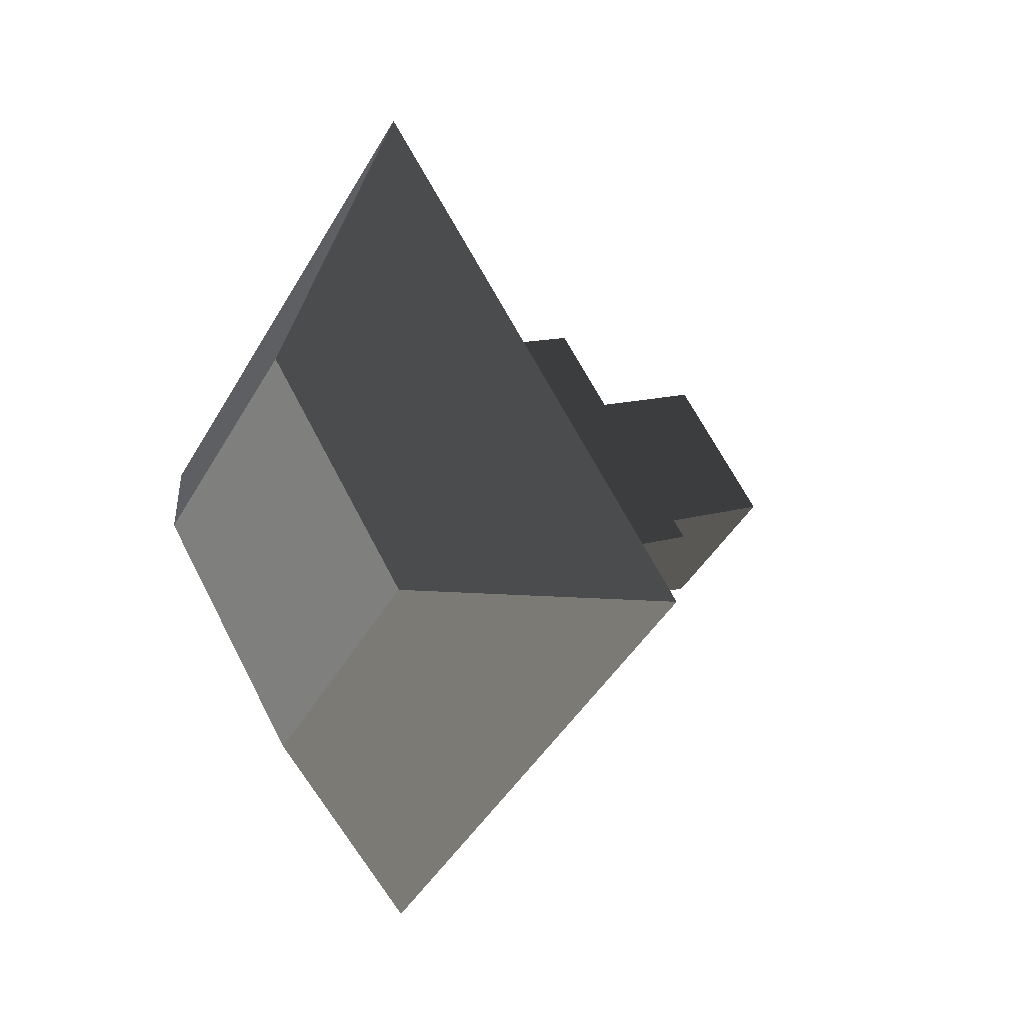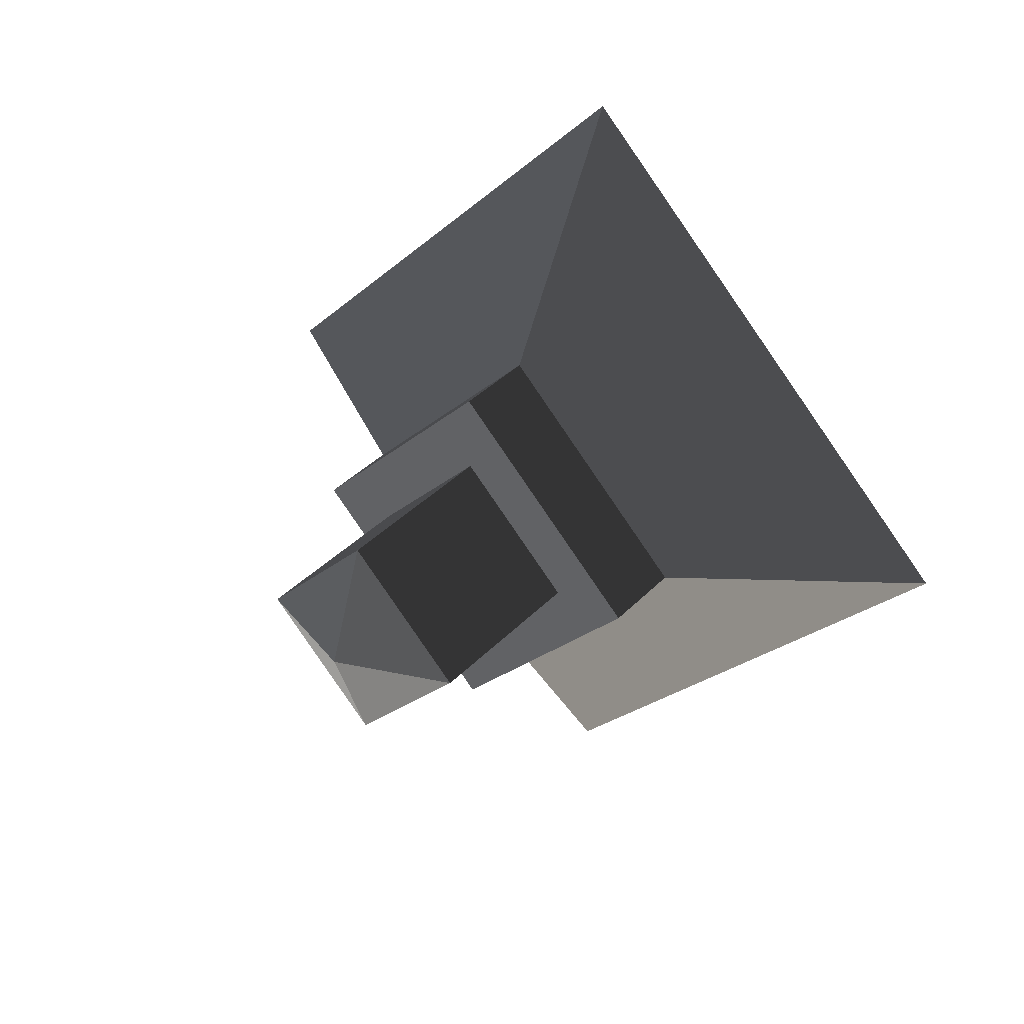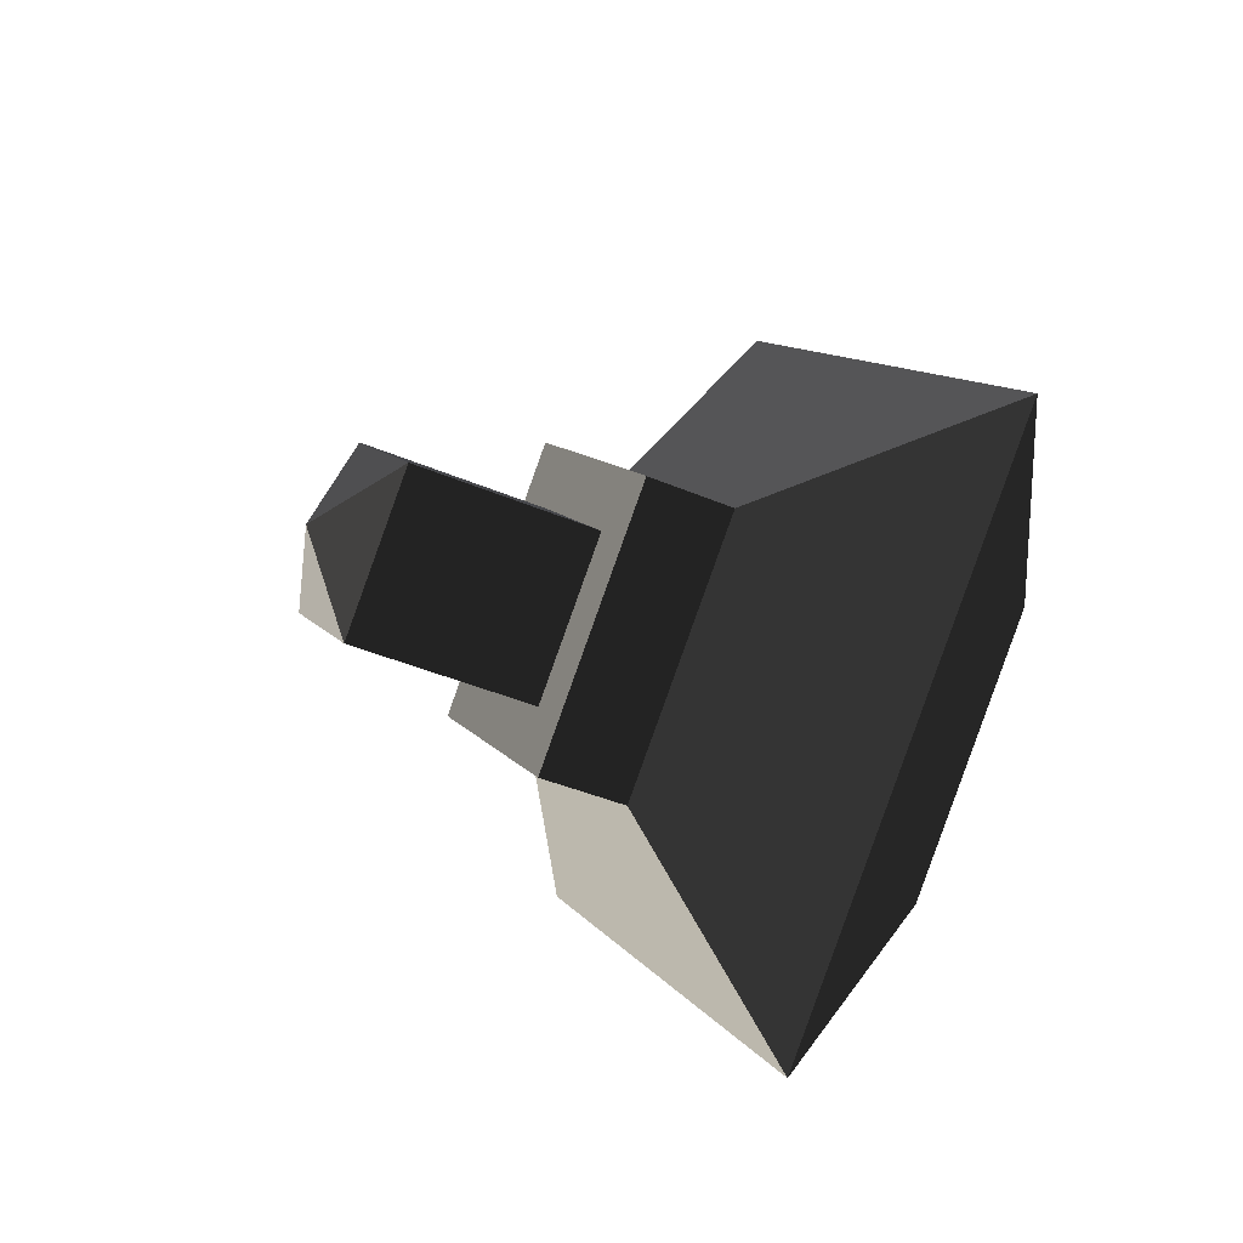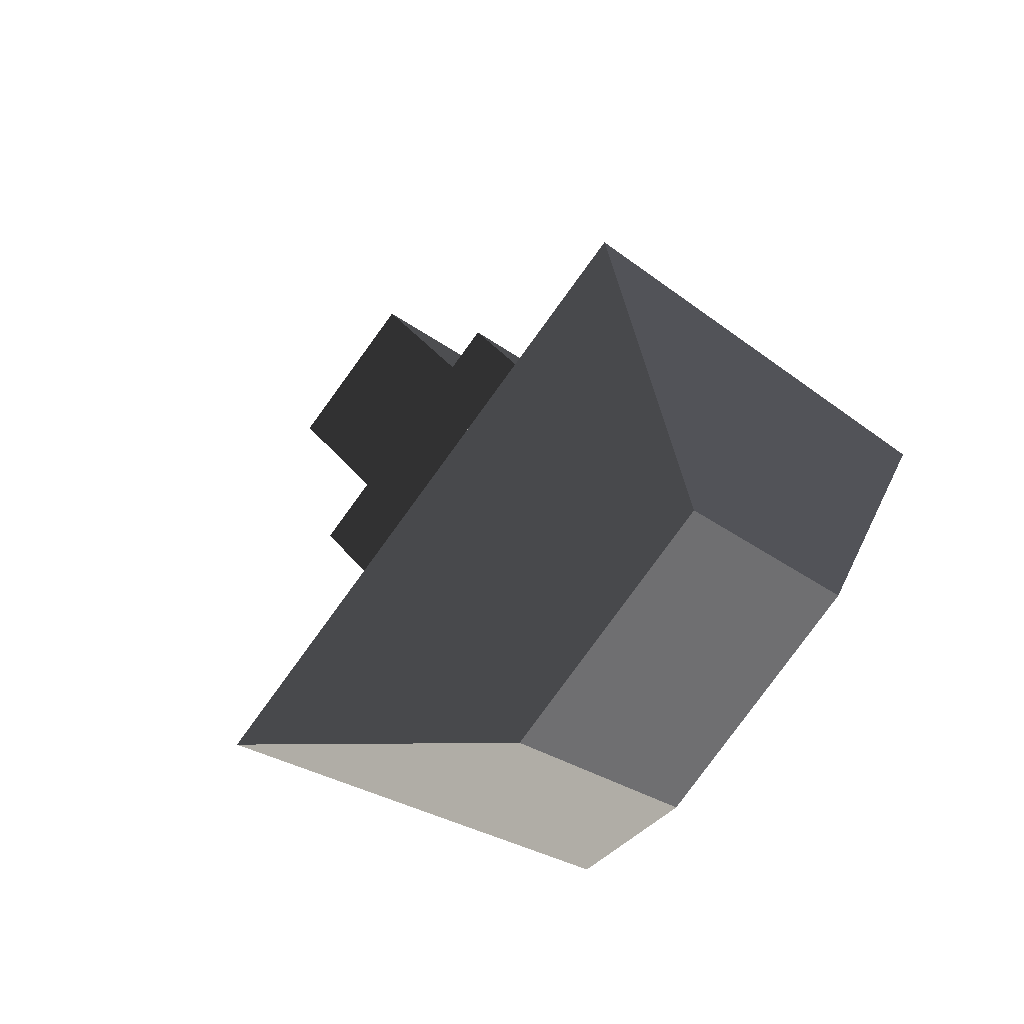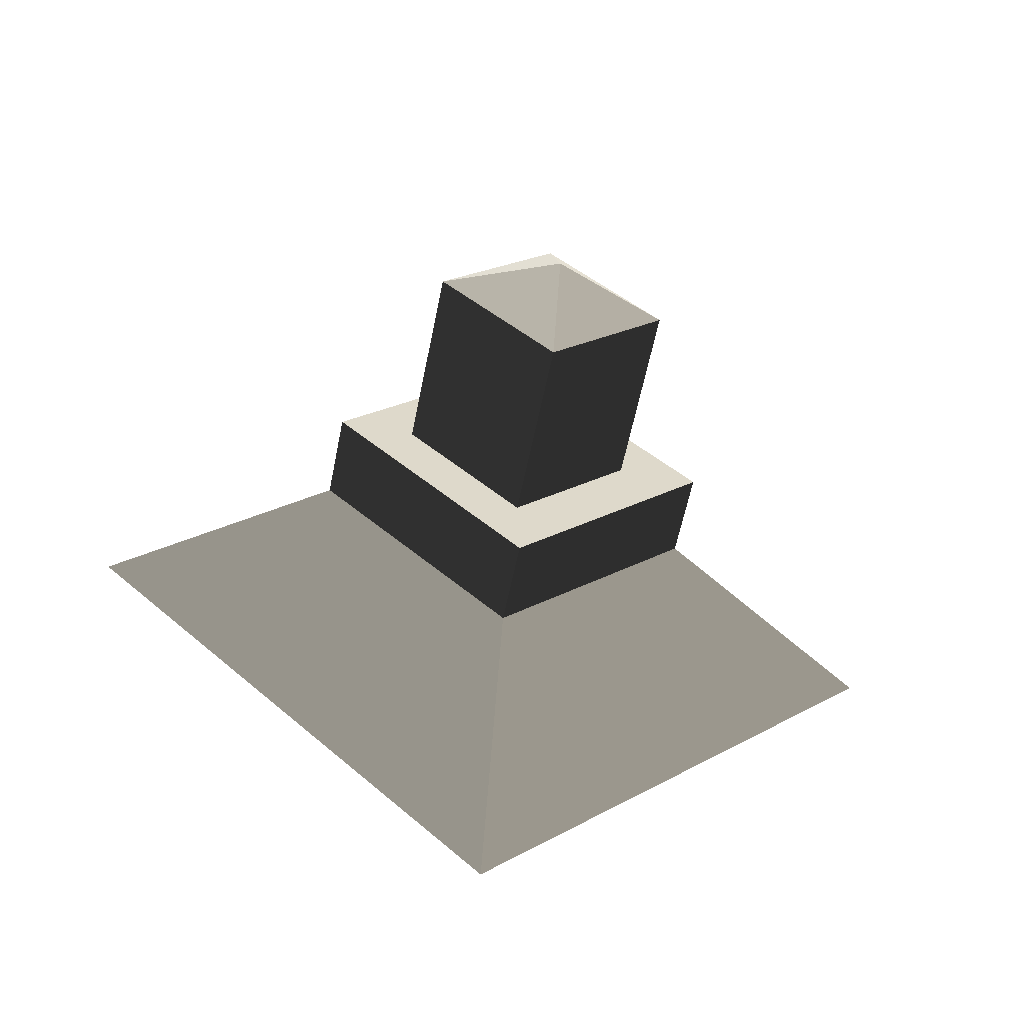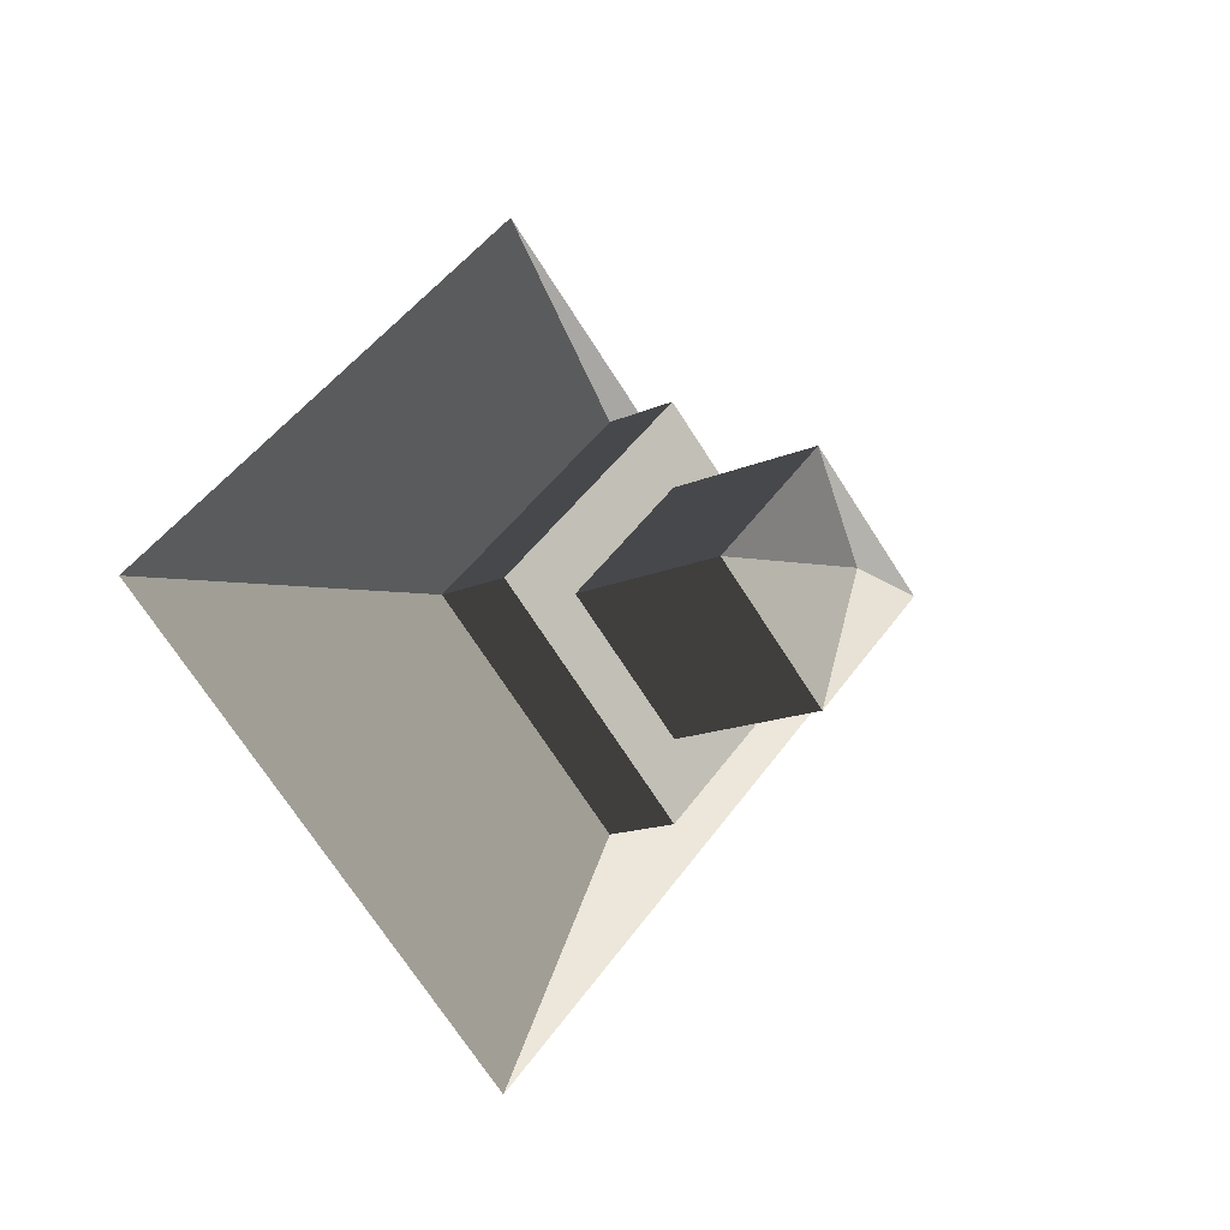
<metadata>
{"format":"obj","ext":"obj","renderer":"f3d","projection":"perspective","resolution":1024,"background":"white","views":[{"elev":11.1,"azim":140.3,"up":"+Z"},{"elev":35.7,"azim":-53.3,"up":"+Z"},{"elev":-38.8,"azim":-28.6,"up":"+Y"},{"elev":38.2,"azim":56.4,"up":"+Y"},{"elev":-58.5,"azim":-101.2,"up":"+Y"},{"elev":-12.3,"azim":-130.8,"up":"+Z"}]}
</metadata>
<code>
v -0.0996 0.0008 -0.0792
v -0.0996 -0.081 0.0026
v -0.0996 0.0826 0.0026
v -0.0996 0.0008 0.0844
v -0.0628 0.0008 -0.0792
v -0.0627 0.0826 0.0026
v -0.0627 0.0008 0.0844
v -0.0996 0.0008 0.0844
v -0.0628 -0.081 0.0026
v -0.0996 -0.081 0.0026
v -0.0628 0.0008 -0.0792
v -0.0996 0.0008 -0.0792
v -0.0003 -0.179 0.0057
v -0.0003 0.0018 -0.175
v -0.0627 0.0008 0.0844
v -0.0003 0.0018 0.1865
v -0.0627 0.0826 0.0026
v -0.0003 0.1825 0.0057
v -0.0628 0.0008 -0.0792
v -0.0003 0.0018 -0.175
v 0.0626 0.0008 -0.0827
v 0.0626 0.0862 0.0027
v 0.0626 0.0008 0.088
v -0.0003 0.0018 0.1865
v 0.0626 -0.0846 0.0027
v -0.0003 -0.179 0.0057
v 0.0626 0.0008 -0.0827
v -0.0003 0.0018 -0.175
v 0.0626 0.0008 0.088
v 0.0626 0.0862 0.0027
v -0.0995 0.0005 -0.0471
v -0.178 0.0005 -0.0471
v -0.0995 0.0492 0.0016
v -0.178 0.0492 0.0016
v -0.1965 0.0005 0.0016
v -0.1965 0.0005 0.0016
v -0.178 0.0005 0.0503
v -0.178 0.0005 0.0503
v -0.0995 0.0492 0.0016
v -0.0995 0.0005 0.0503
v -0.0995 -0.0482 0.0016
v -0.178 -0.0482 0.0016
v -0.1965 0.0005 0.0016
v -0.1965 0.0005 0.0016
v -0.178 0.0005 -0.0471
v -0.178 0.0005 -0.0471
v -0.0995 -0.0482 0.0016
v -0.0995 0.0005 -0.0471
g Group_001
f 1 2 4 3
f 1 3 6 5
f 6 3 8 7
f 7 8 10 9
f 9 10 12 11
f 9 11 14 13
f 9 13 16 15
f 15 16 18 17
f 17 18 20 19
f 20 18 22 21
f 22 18 24 23
f 23 24 26 25
f 25 26 28 27
f 25 27 30 29
g Group_002
f 31 32 34 33
f 34 32 35
f 34 35 37
f 34 37 40 39
f 40 37 42 41
f 42 37 43
f 42 43 45
f 42 45 48 47

</code>
